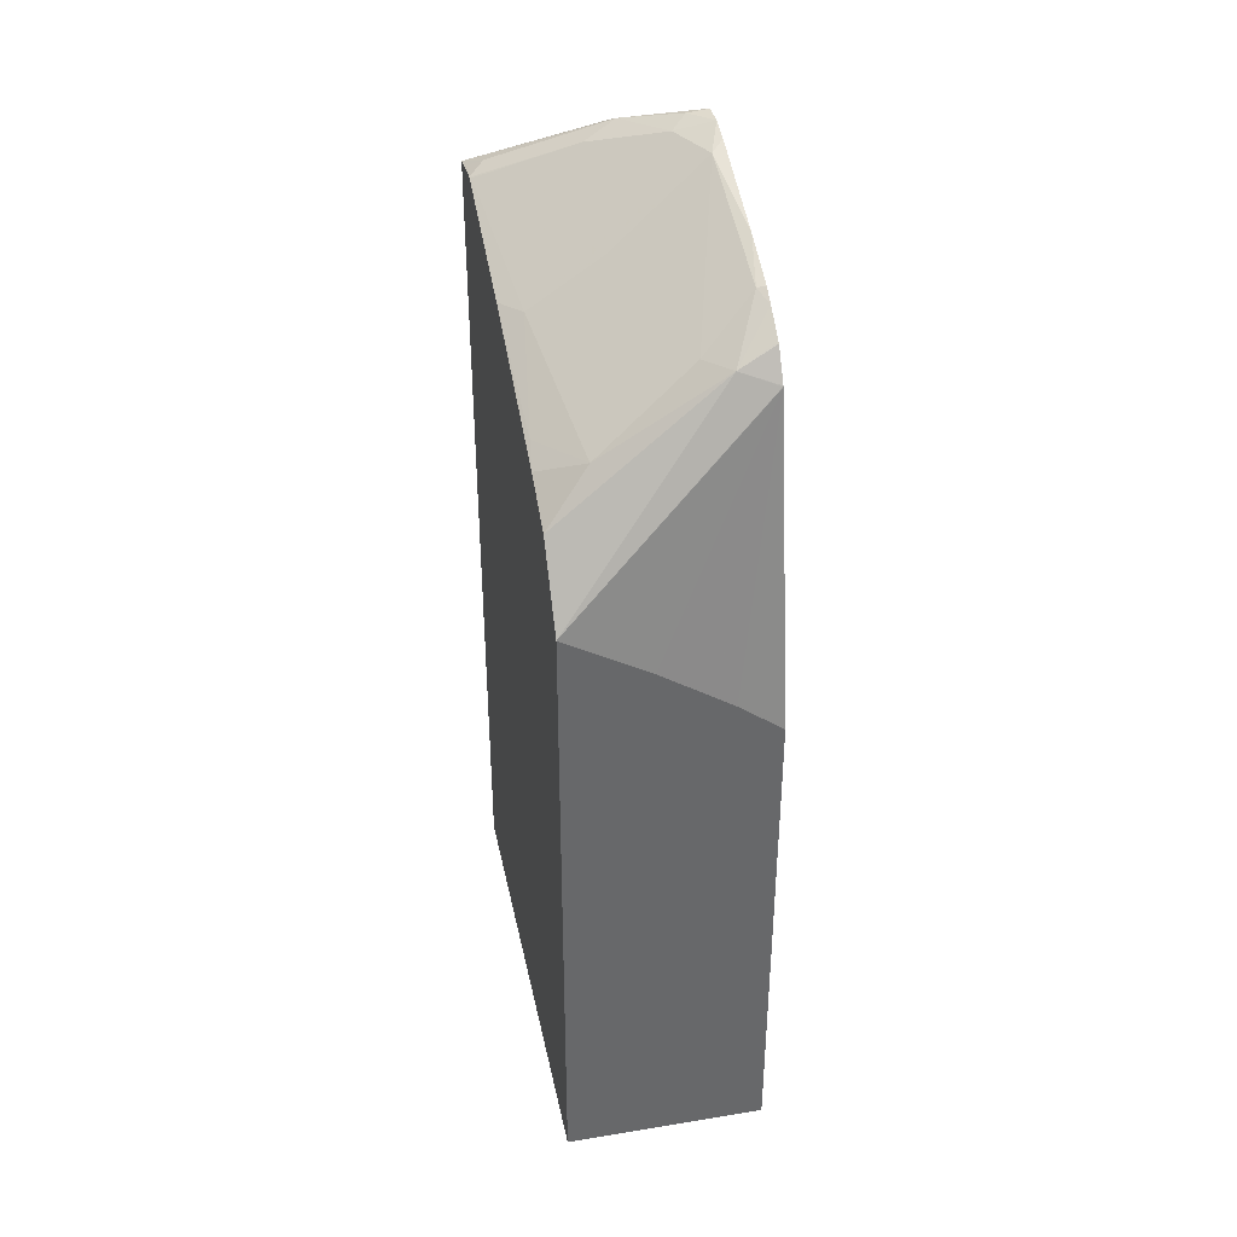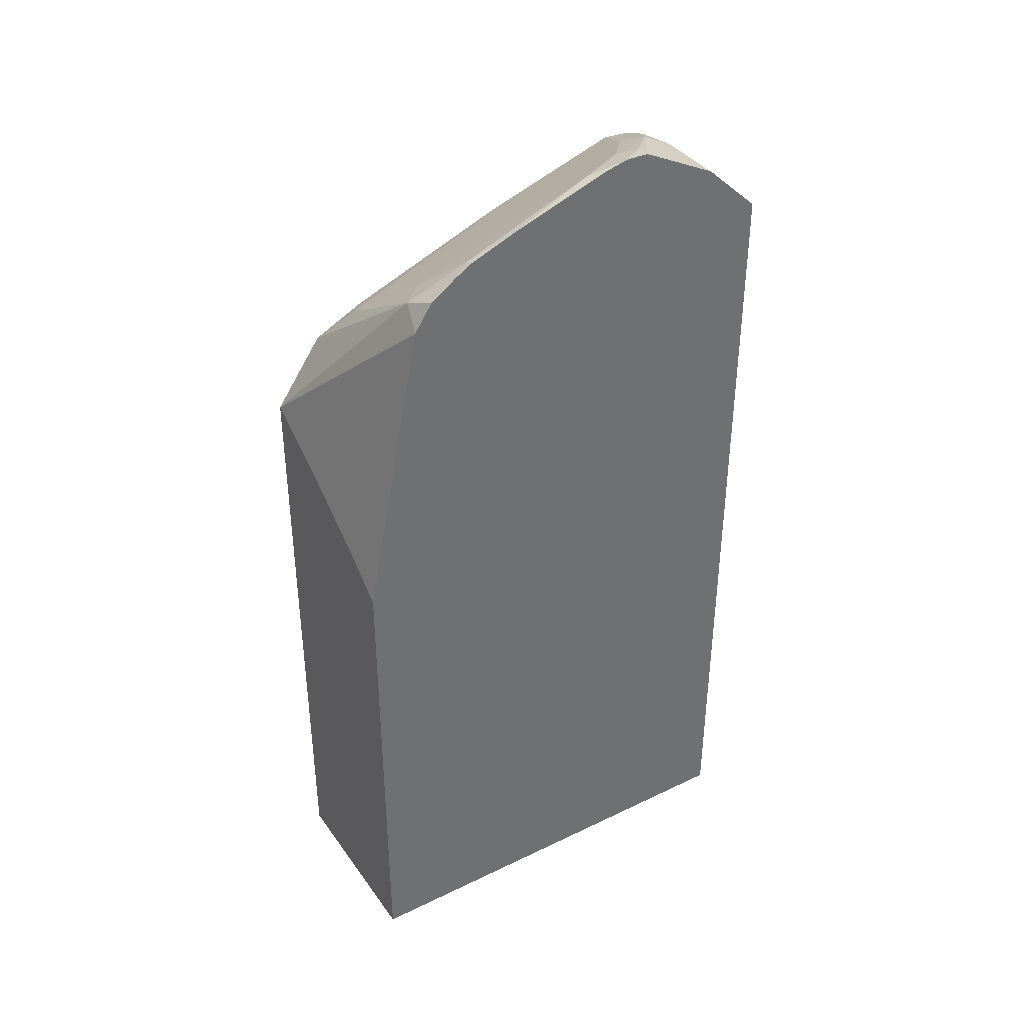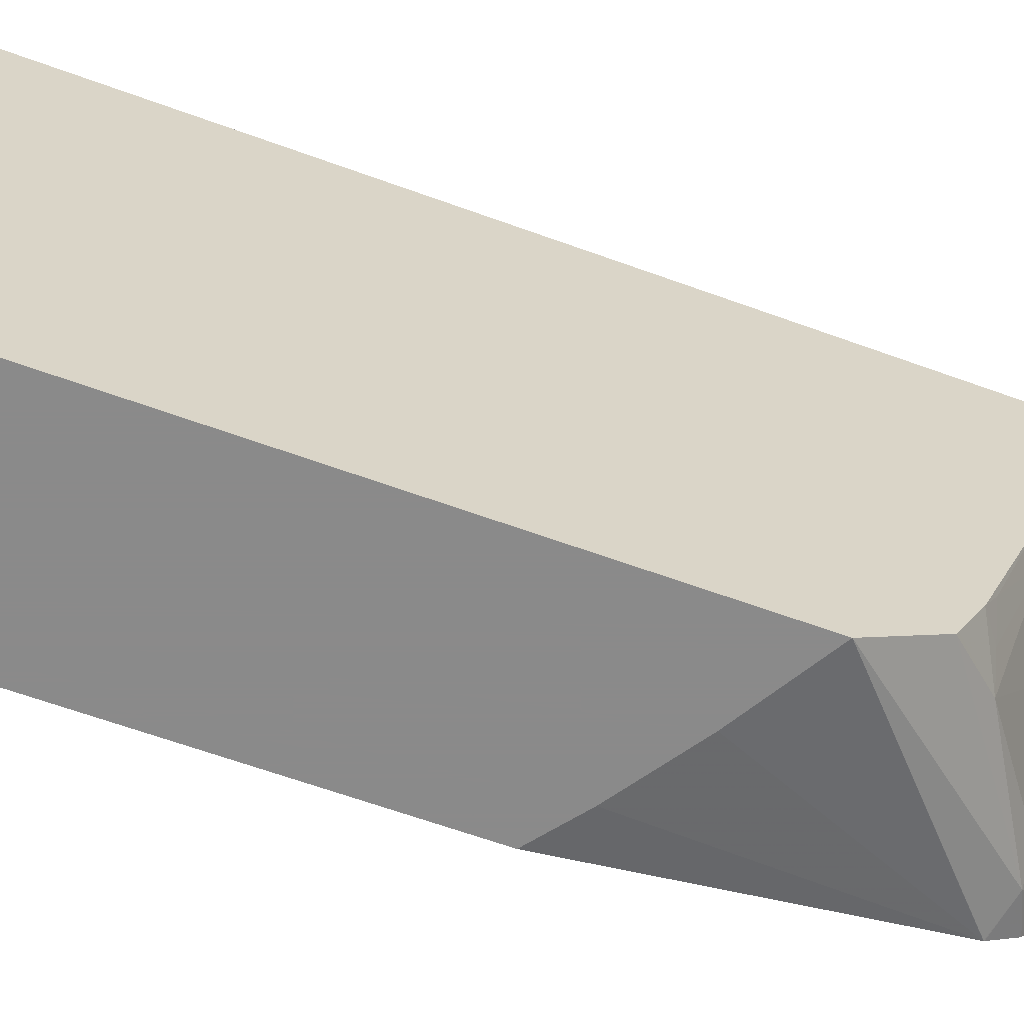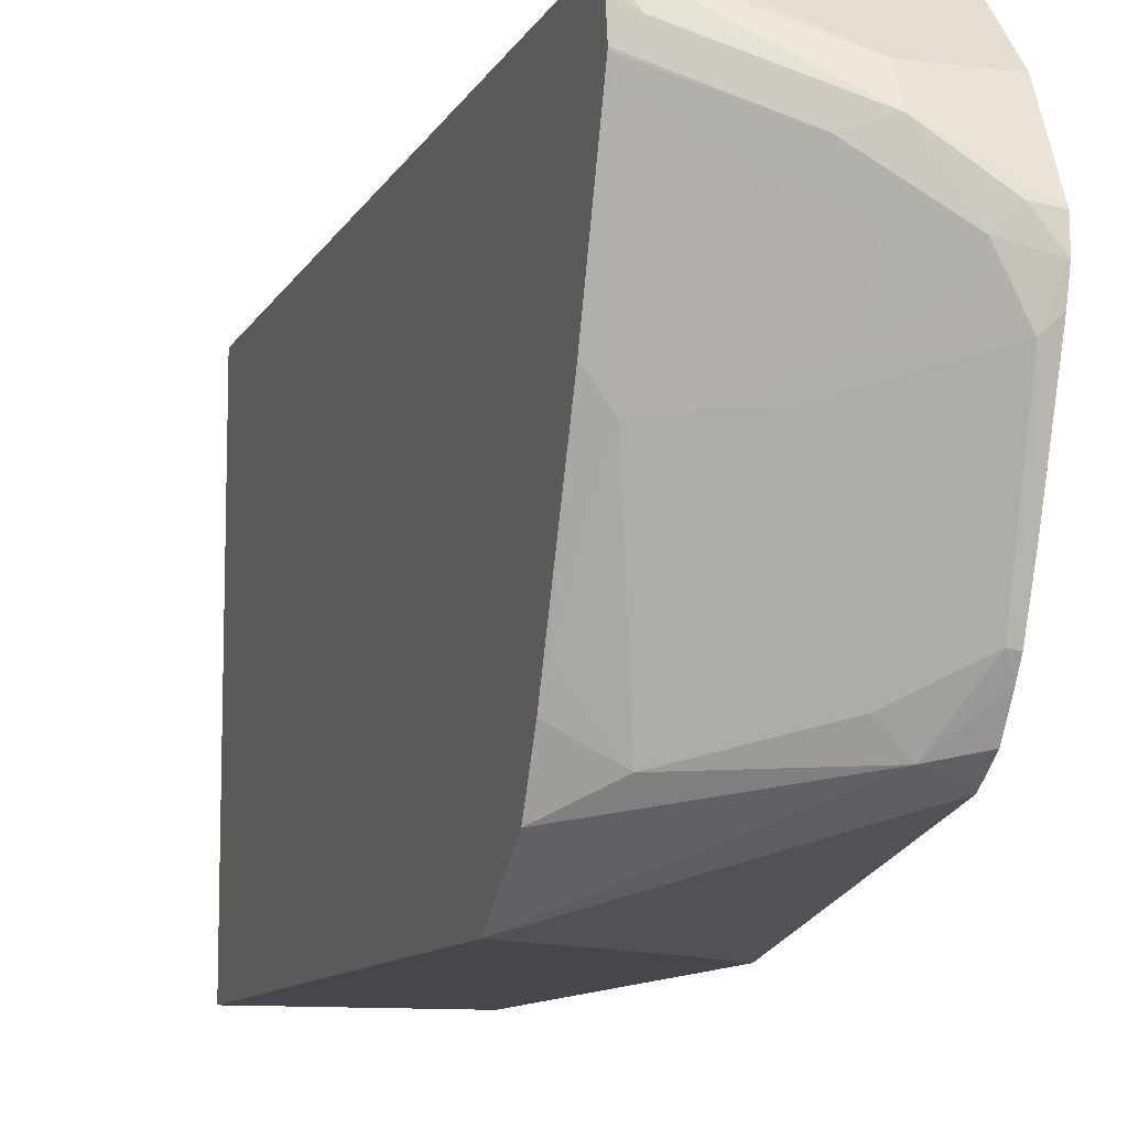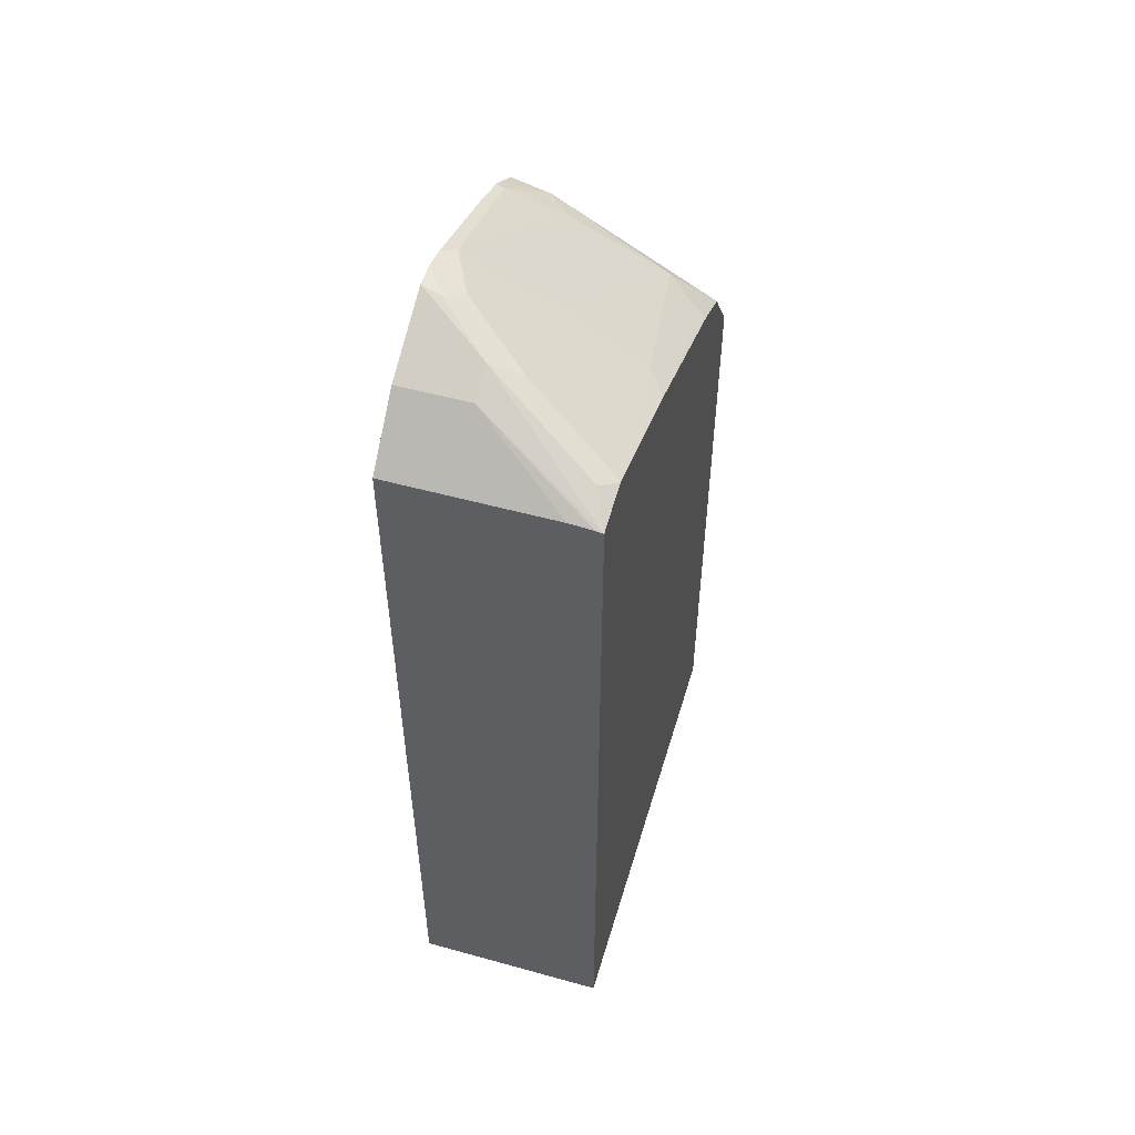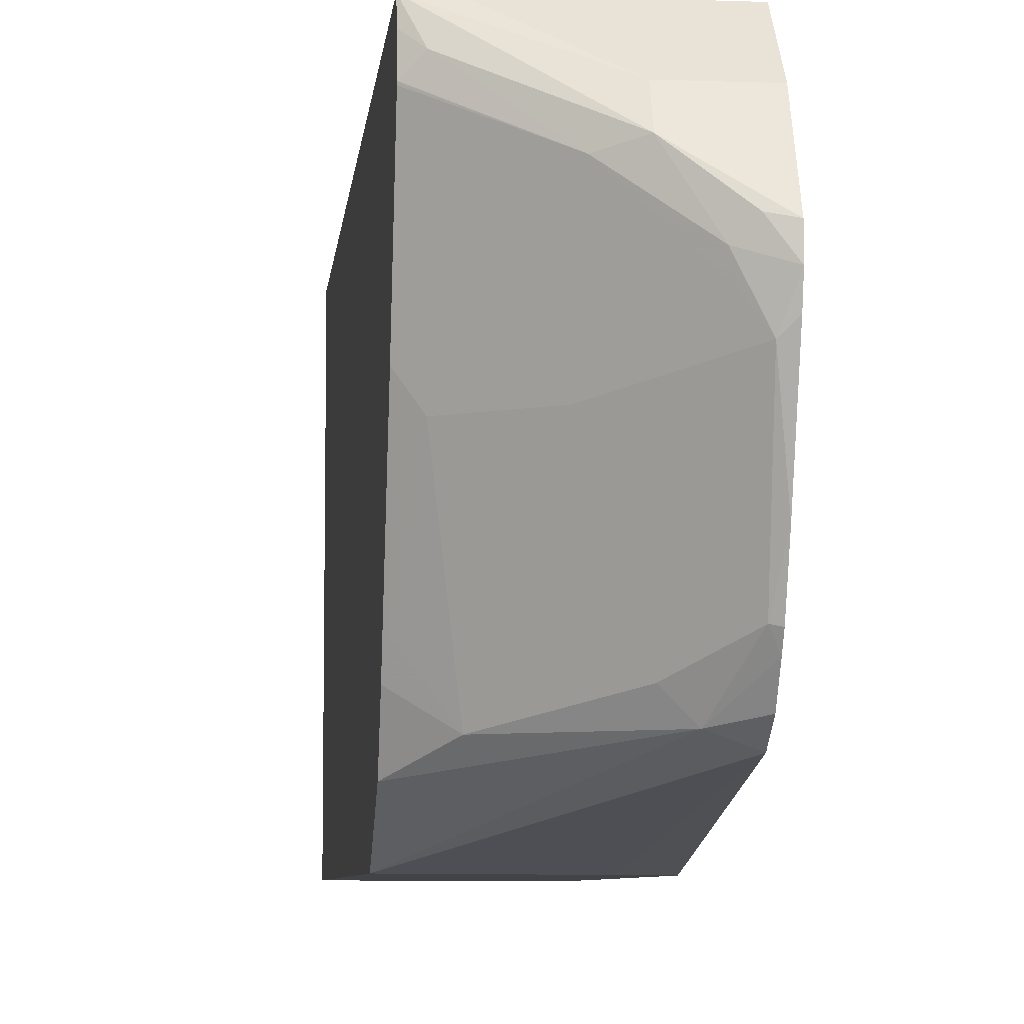
<metadata>
{"format":"obj","ext":"obj","renderer":"f3d","projection":"perspective","resolution":1024,"background":"white","views":[{"elev":38.1,"azim":168.3,"up":"+Y"},{"elev":37.8,"azim":-121.5,"up":"+Y"},{"elev":-63.6,"azim":69.8,"up":"+Z"},{"elev":-10.3,"azim":162.3,"up":"+Z"},{"elev":52.7,"azim":16.5,"up":"+Y"},{"elev":-6.9,"azim":174.2,"up":"+Z"}]}
</metadata>
<code>
v -0.2097 -0.1724 -0.004922
v -0.2097 -0.1724 -0.4102
v -0.03523 -0.1724 -0.004922
v -0.2097 0.5677 -0.004922
v -0.03523 -0.1724 -0.4102
v -0.2097 0.2732 -0.4102
v -0.03523 0.5652 -0.004922
v -0.06281 0.5677 -0.004922
v -0.2097 0.6141 -0.05586
v -0.03523 0.3876 -0.4102
v -0.1712 0.3025 -0.4102
v -0.2097 0.5443 -0.3559
v -0.03523 0.5688 -0.02273
v -0.04886 0.5792 -0.03491
v -0.1047 0.6071 -0.06284
v -0.1465 0.628 -0.08375
v -0.1465 0.6141 -0.05586
v -0.04187 0.5663 -0.004922
v -0.2097 0.642 -0.1117
v -0.03523 0.45 -0.3663
v -0.1084 0.3444 -0.4102
v -0.2094 0.5443 -0.3559
v -0.1779 0.5548 -0.3454
v -0.2097 0.5449 -0.3556
v -0.03523 0.5724 -0.04852
v -0.1186 0.6141 -0.09073
v -0.1779 0.6385 -0.1361
v -0.1919 0.6455 -0.1222
v -0.1884 0.642 -0.1117
v -0.2097 0.649 -0.1257
v -0.07328 0.4919 -0.3454
v -0.03523 0.452 -0.3625
v -0.2097 0.5569 -0.3476
v -0.2097 0.5695 -0.3392
v -0.2059 0.5687 -0.3385
v -0.2097 0.5865 -0.3143
v -0.2024 0.5931 -0.3
v -0.157 0.5548 -0.3245
v -0.03523 0.5723 -0.04892
v -0.07678 0.5931 -0.06979
v -0.1396 0.6141 -0.1326
v -0.1814 0.635 -0.1535
v -0.03523 0.5719 -0.05055
v -0.03839 0.5687 -0.06634
v -0.1989 0.6385 -0.178
v -0.2097 0.6492 -0.1468
v -0.05234 0.5338 -0.1989
v -0.05584 0.4885 -0.321
v -0.03523 0.473 -0.3206
v -0.1152 0.5757 -0.1989
v -0.2097 0.5946 -0.3015
v -0.2097 0.6125 -0.2566
v -0.1361 0.5967 -0.178
v -0.03523 0.5509 -0.1133
v -0.03839 0.5478 -0.1291
v -0.2097 0.6439 -0.1672
v -0.03523 0.5304 -0.1746
v -0.03839 0.4849 -0.2966
f 25 40 26
f 26 41 42
f 26 42 27
f 26 40 43
f 26 44 41
f 27 42 45
f 27 45 46
f 25 39 40
f 28 46 30
f 26 43 44
f 27 46 28
f 23 24 33
f 23 37 38
f 23 36 37
f 23 35 36
f 23 34 35
f 23 33 34
f 22 24 23
f 20 23 31
f 20 31 32
f 19 29 30
f 16 29 17
f 28 30 29
f 16 28 29
f 23 38 31
f 31 47 48
f 42 53 45
f 31 49 32
f 16 27 28
f 54 57 55
f 49 58 57
f 48 58 49
f 47 55 57
f 47 58 48
f 45 47 50
f 45 53 47
f 45 56 46
f 45 52 56
f 44 55 47
f 43 55 44
f 43 54 55
f 41 47 53
f 41 44 47
f 41 53 42
f 39 43 40
f 37 45 38
f 37 52 45
f 37 51 52
f 36 51 37
f 34 36 35
f 31 50 47
f 31 45 50
f 31 38 45
f 31 48 49
f 16 26 27
f 47 57 58
f 14 26 15
f 3 5 10
f 2 10 5
f 2 21 10
f 2 11 21
f 2 6 11
f 1 6 2
f 1 12 6
f 1 24 12
f 1 33 24
f 1 34 33
f 1 36 34
f 1 51 36
f 1 52 51
f 1 56 52
f 1 30 46
f 1 19 30
f 1 9 19
f 1 4 9
f 1 8 4
f 15 26 16
f 1 18 8
f 1 7 18
f 1 3 7
f 1 5 3
f 1 2 5
f 3 10 20
f 3 20 32
f 1 46 56
f 3 49 57
f 3 32 49
f 14 25 26
f 13 25 14
f 12 24 22
f 11 12 21
f 10 23 20
f 10 12 22
f 10 21 12
f 9 29 19
f 9 17 29
f 8 18 17
f 7 17 18
f 10 22 23
f 7 15 16
f 3 57 54
f 7 16 17
f 3 54 43
f 3 43 39
f 3 39 25
f 3 13 7
f 3 25 13
f 4 8 17
f 4 17 9
f 6 12 11
f 7 13 14
f 7 14 15

</code>
